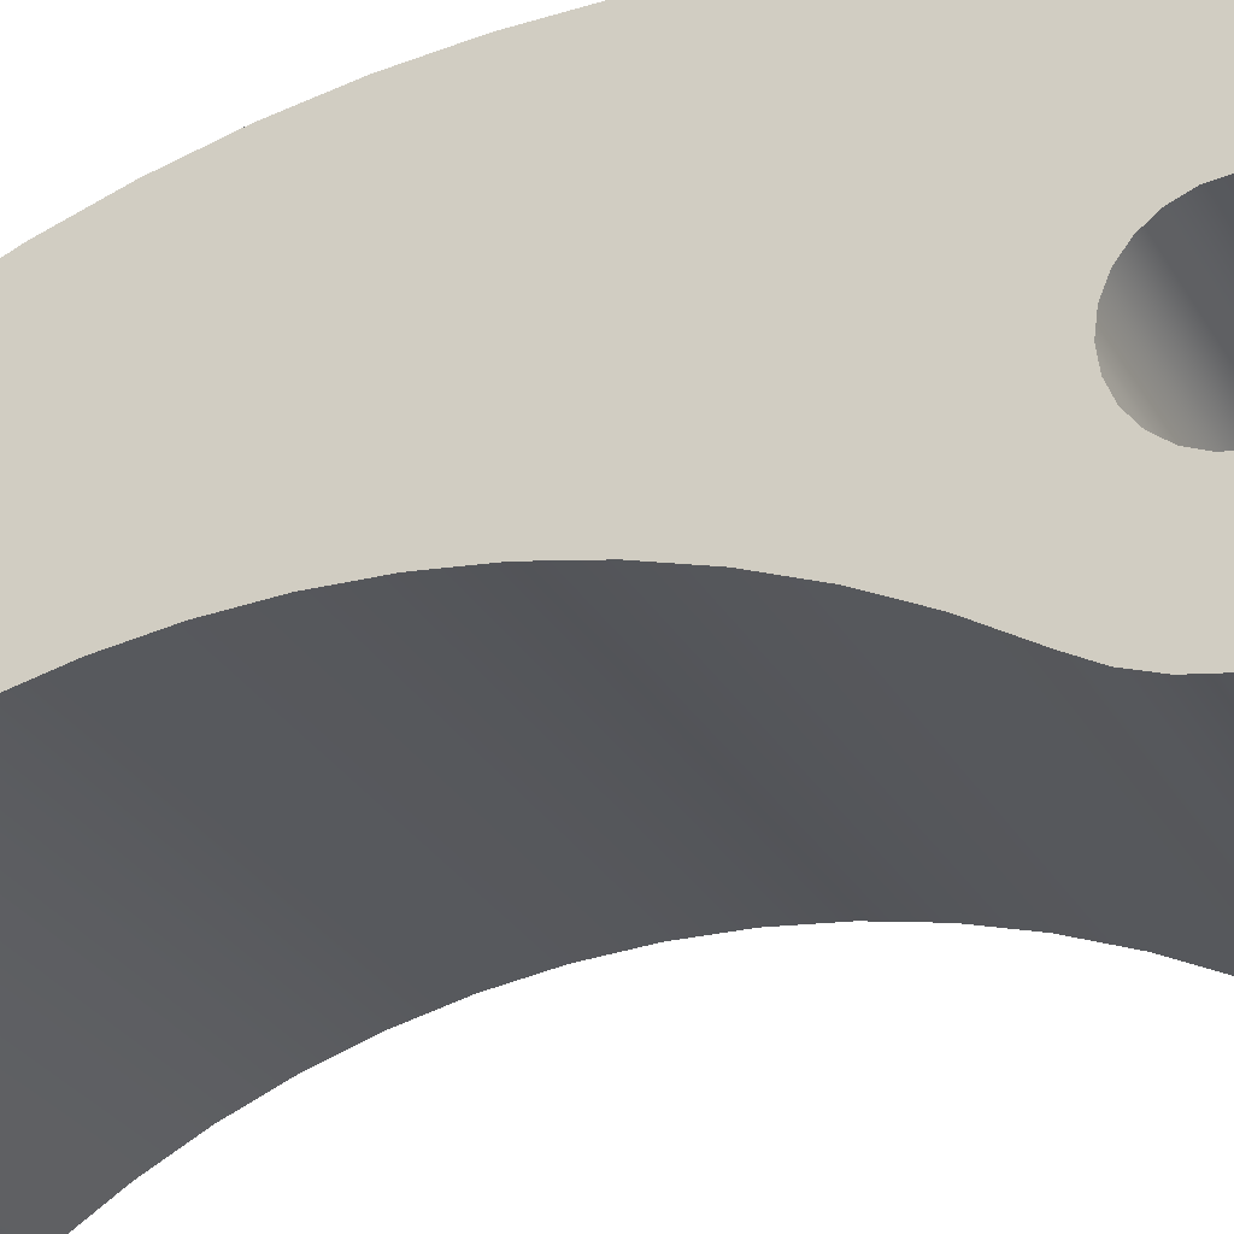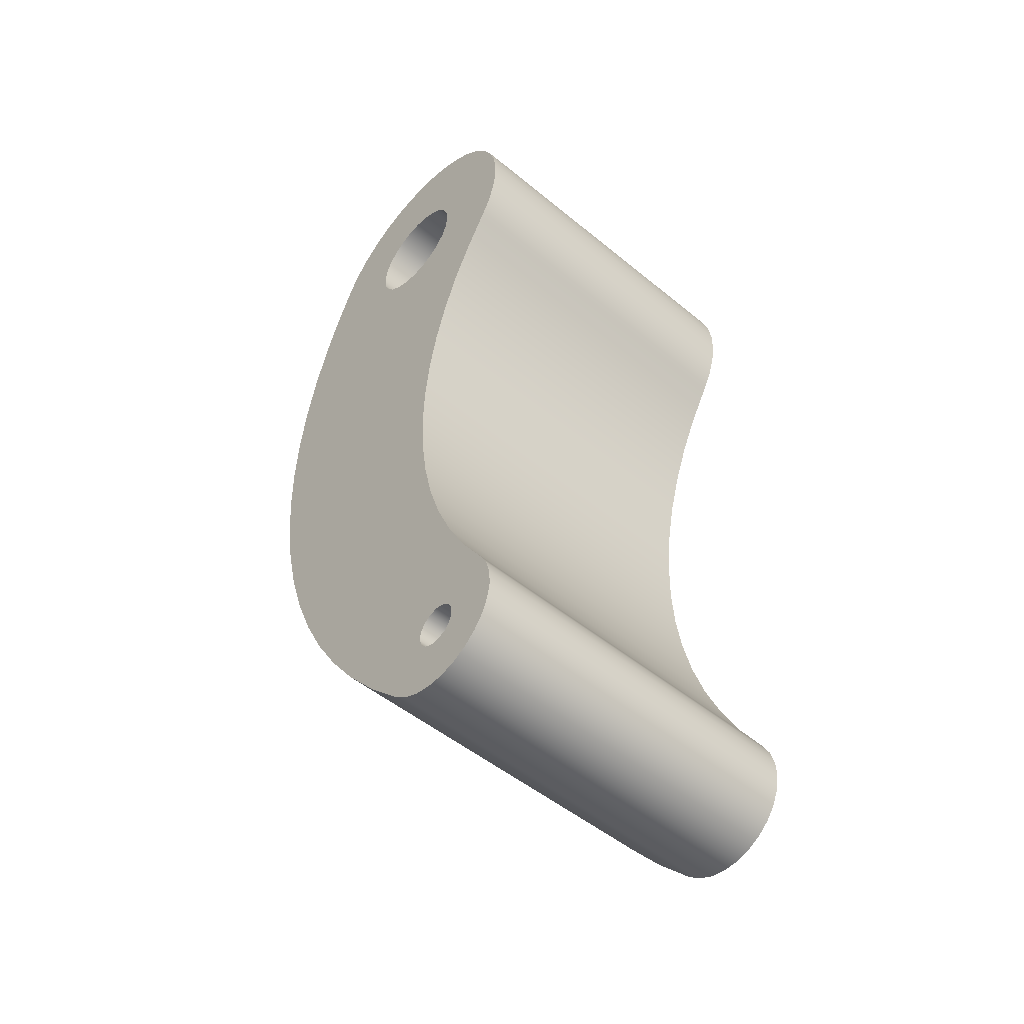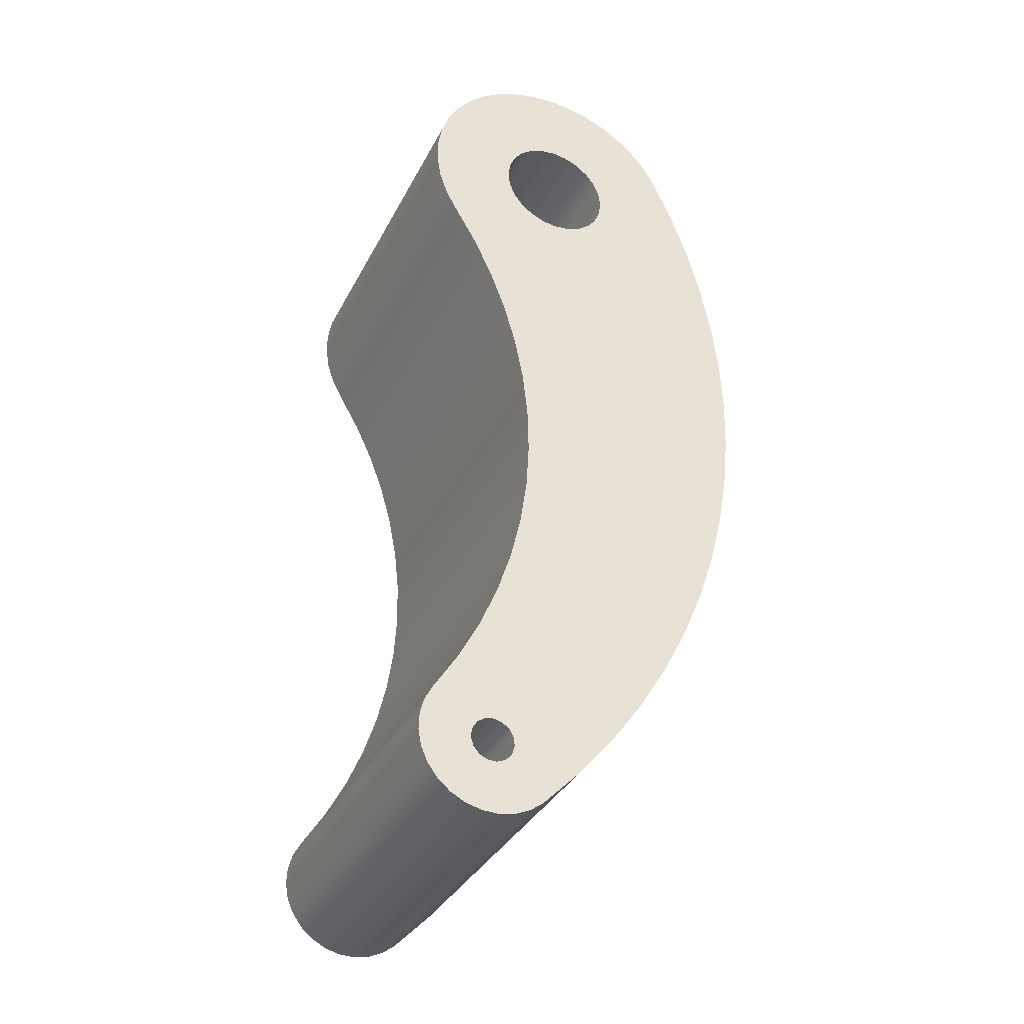
<metadata>
{"format":"obj","ext":"obj","renderer":"f3d","projection":"perspective","resolution":1024,"background":"white","views":[{"elev":-27.5,"azim":-66.5,"up":"+Y"},{"elev":-50.8,"azim":-41.8,"up":"+Z"},{"elev":-35.4,"azim":65.5,"up":"+Z"}]}
</metadata>
<code>
v -5 -1.11e-16 0.8
v -5 0.2071 0.7727
v -5 0.4 0.6928
v -5 0.5657 0.5657
v -5 0.6928 0.4
v -5 0.7727 0.2071
v -5 0.8 -4.899e-17
v -5 0.7727 -0.2071
v -5 0.6928 -0.4
v -5 0.5657 -0.5657
v -5 0.4 -0.6928
v -5 0.2071 -0.7727
v -5 0 -0.8
v -5 -0.2071 -0.7727
v -5 -0.4 -0.6928
v -5 -0.5657 -0.5657
v -5 -0.6928 -0.4
v -5 -0.7727 -0.2071
v -5 -0.8 -4.899e-17
v -5 -0.7727 0.2071
v -5 -0.6928 0.4
v -5 -0.5657 0.5657
v -5 -0.4 0.6928
v -5 -0.2071 0.7727
v 0 -9.797e-17 0.8
v 0 -0.2071 0.7727
v 0 -0.4 0.6928
v 0 -0.5657 0.5657
v 0 -0.6928 0.4
v 0 -0.7727 0.2071
v 0 -0.8 -4.899e-17
v 0 -0.7727 -0.2071
v 0 -0.6928 -0.4
v 0 -0.5657 -0.5657
v 0 -0.4 -0.6928
v 0 -0.2071 -0.7727
v 0 0 -0.8
v 0 0.2071 -0.7727
v 0 0.4 -0.6928
v 0 0.5657 -0.5657
v 0 0.6928 -0.4
v 0 0.7727 -0.2071
v 0 0.8 -4.899e-17
v 0 0.7727 0.2071
v 0 0.6928 0.4
v 0 0.5657 0.5657
v 0 0.4 0.6928
v 0 0.2071 0.7727
v -5 -1.11e-16 0.8
v 0 -9.797e-17 0.8
v -5 -1 -9.7
v -5 -0.878 -9.726
v -5 -0.7771 -9.799
v -5 -0.7147 -9.907
v -5 -0.7016 -10.03
v -5 -0.7402 -10.15
v -5 -0.8237 -10.24
v -5 -0.9376 -10.29
v -5 -1.062 -10.29
v -5 -1.176 -10.24
v -5 -1.26 -10.15
v -5 -1.298 -10.03
v -5 -1.285 -9.907
v -5 -1.223 -9.799
v -5 -1.122 -9.726
v 0 -1 -9.7
v 0 -1.122 -9.726
v 0 -1.223 -9.799
v 0 -1.285 -9.907
v 0 -1.298 -10.03
v 0 -1.26 -10.15
v 0 -1.176 -10.24
v 0 -1.062 -10.29
v 0 -0.9376 -10.29
v 0 -0.8237 -10.24
v 0 -0.7402 -10.15
v 0 -0.7016 -10.03
v 0 -0.7147 -9.907
v 0 -0.7771 -9.799
v 0 -0.878 -9.726
v -5 -1 -9.7
v 0 -1 -9.7
v 0 -1.68 -1.085
v 0 -1.834 -0.7971
v 0 -1.939 -0.4884
v 0 -1.993 -0.1667
v 0 -1.994 0.1594
v 0 -1.941 0.4813
v 0 -1.837 0.7904
v 0 -1.684 1.078
v 0 -1.487 1.338
v 0 -1.25 1.562
v 0 -0.9791 1.744
v 0 -0.6827 1.88
v 0 -0.3681 1.966
v 0 -0.04372 2
v 0 0.2818 1.98
v 0 0.5999 1.908
v 0 0.9019 1.785
v 0 1.18 1.615
v 0 1.427 1.402
v 0 1.636 1.151
v 0 1.801 0.8699
v -5 1.801 0.8699
v -5 1.636 1.151
v -5 1.427 1.402
v -5 1.18 1.615
v -5 0.9019 1.785
v -5 0.5999 1.908
v -5 0.2818 1.98
v -5 -0.04372 2
v -5 -0.3681 1.966
v -5 -0.6827 1.88
v -5 -0.9791 1.744
v -5 -1.25 1.562
v -5 -1.487 1.338
v -5 -1.684 1.078
v -5 -1.837 0.7904
v -5 -1.941 0.4813
v -5 -1.994 0.1594
v -5 -1.993 -0.1667
v -5 -1.939 -0.4884
v -5 -1.834 -0.7971
v -5 -1.68 -1.085
v 0 -1.821 -9.43
v 0 -1.483 -8.896
v 0 -1.191 -8.335
v 0 -0.947 -7.752
v 0 -0.7531 -7.151
v 0 -0.6104 -6.535
v 0 -0.5201 -5.909
v 0 -0.4828 -5.279
v 0 -0.4988 -4.647
v 0 -0.5679 -4.018
v 0 -0.6896 -3.398
v 0 -0.8632 -2.791
v 0 -1.087 -2.2
v 0 -1.36 -1.63
v 0 -1.68 -1.085
v -5 -1.68 -1.085
v -5 -1.36 -1.63
v -5 -1.087 -2.2
v -5 -0.8632 -2.791
v -5 -0.6896 -3.398
v -5 -0.5679 -4.018
v -5 -0.4988 -4.647
v -5 -0.4828 -5.279
v -5 -0.5201 -5.909
v -5 -0.6104 -6.535
v -5 -0.7531 -7.151
v -5 -0.947 -7.752
v -5 -1.191 -8.335
v -5 -1.483 -8.896
v -5 -1.821 -9.43
v 0 -0.3107 -10.72
v 0 -0.4906 -10.86
v 0 -0.6964 -10.95
v 0 -0.9176 -11
v 0 -1.143 -10.99
v 0 -1.361 -10.93
v 0 -1.561 -10.83
v 0 -1.732 -10.68
v 0 -1.866 -10.5
v 0 -1.956 -10.29
v 0 -1.997 -10.07
v 0 -1.988 -9.846
v 0 -1.928 -9.628
v 0 -1.821 -9.43
v -5 -1.821 -9.43
v -5 -1.928 -9.628
v -5 -1.988 -9.846
v -5 -1.997 -10.07
v -5 -1.956 -10.29
v -5 -1.866 -10.5
v -5 -1.732 -10.68
v -5 -1.561 -10.83
v -5 -1.361 -10.93
v -5 -1.143 -10.99
v -5 -0.9176 -11
v -5 -0.6964 -10.95
v -5 -0.4906 -10.86
v -5 -0.3107 -10.72
v 0 1.801 0.8699
v 0 2.098 0.191
v 0 2.345 -0.508
v 0 2.539 -1.223
v 0 2.679 -1.951
v 0 2.765 -2.687
v 0 2.796 -3.428
v 0 2.773 -4.169
v 0 2.694 -4.906
v 0 2.561 -5.635
v 0 2.375 -6.352
v 0 2.136 -7.054
v 0 1.846 -7.736
v 0 1.505 -8.394
v 0 1.118 -9.026
v 0 0.6839 -9.627
v 0 0.207 -10.19
v 0 -0.3107 -10.72
v -5 -0.3107 -10.72
v -5 0.207 -10.19
v -5 0.6839 -9.627
v -5 1.118 -9.026
v -5 1.505 -8.394
v -5 1.846 -7.736
v -5 2.136 -7.054
v -5 2.375 -6.352
v -5 2.561 -5.635
v -5 2.694 -4.906
v -5 2.773 -4.169
v -5 2.796 -3.428
v -5 2.765 -2.687
v -5 2.679 -1.951
v -5 2.539 -1.223
v -5 2.345 -0.508
v -5 2.098 0.191
v -5 1.801 0.8699
v 0 -1 -9.7
v 0 -0.878 -9.726
v 0 -0.7771 -9.799
v 0 -0.7147 -9.907
v 0 -0.7016 -10.03
v 0 -0.7402 -10.15
v 0 -0.8237 -10.24
v 0 -0.9376 -10.29
v 0 -1.062 -10.29
v 0 -1.176 -10.24
v 0 -1.26 -10.15
v 0 -1.298 -10.03
v 0 -1.285 -9.907
v 0 -1.223 -9.799
v 0 -1.122 -9.726
v 0 -9.797e-17 0.8
v 0 0.2071 0.7727
v 0 0.4 0.6928
v 0 0.5657 0.5657
v 0 0.6928 0.4
v 0 0.7727 0.2071
v 0 0.8 -4.899e-17
v 0 0.7727 -0.2071
v 0 0.6928 -0.4
v 0 0.5657 -0.5657
v 0 0.4 -0.6928
v 0 0.2071 -0.7727
v 0 0 -0.8
v 0 -0.2071 -0.7727
v 0 -0.4 -0.6928
v 0 -0.5657 -0.5657
v 0 -0.6928 -0.4
v 0 -0.7727 -0.2071
v 0 -0.8 -4.899e-17
v 0 -0.7727 0.2071
v 0 -0.6928 0.4
v 0 -0.5657 0.5657
v 0 -0.4 0.6928
v 0 -0.2071 0.7727
v 0 -0.3107 -10.72
v 0 0.207 -10.19
v 0 0.6839 -9.627
v 0 1.118 -9.026
v 0 1.505 -8.394
v 0 1.846 -7.736
v 0 2.136 -7.054
v 0 2.375 -6.352
v 0 2.561 -5.635
v 0 2.694 -4.906
v 0 2.773 -4.169
v 0 2.796 -3.428
v 0 2.765 -2.687
v 0 2.679 -1.951
v 0 2.539 -1.223
v 0 2.345 -0.508
v 0 2.098 0.191
v 0 1.801 0.8699
v 0 1.636 1.151
v 0 1.427 1.402
v 0 1.18 1.615
v 0 0.9019 1.785
v 0 0.5999 1.908
v 0 0.2818 1.98
v 0 -0.04372 2
v 0 -0.3681 1.966
v 0 -0.6827 1.88
v 0 -0.9791 1.744
v 0 -1.25 1.562
v 0 -1.487 1.338
v 0 -1.684 1.078
v 0 -1.837 0.7904
v 0 -1.941 0.4813
v 0 -1.994 0.1594
v 0 -1.993 -0.1667
v 0 -1.939 -0.4884
v 0 -1.834 -0.7971
v 0 -1.68 -1.085
v 0 -1.36 -1.63
v 0 -1.087 -2.2
v 0 -0.8632 -2.791
v 0 -0.6896 -3.398
v 0 -0.5679 -4.018
v 0 -0.4988 -4.647
v 0 -0.4828 -5.279
v 0 -0.5201 -5.909
v 0 -0.6104 -6.535
v 0 -0.7531 -7.151
v 0 -0.947 -7.752
v 0 -1.191 -8.335
v 0 -1.483 -8.896
v 0 -1.821 -9.43
v 0 -1.928 -9.628
v 0 -1.988 -9.846
v 0 -1.997 -10.07
v 0 -1.956 -10.29
v 0 -1.866 -10.5
v 0 -1.732 -10.68
v 0 -1.561 -10.83
v 0 -1.361 -10.93
v 0 -1.143 -10.99
v 0 -0.9176 -11
v 0 -0.6964 -10.95
v 0 -0.4906 -10.86
v -5 -1 -9.7
v -5 -1.122 -9.726
v -5 -1.223 -9.799
v -5 -1.285 -9.907
v -5 -1.298 -10.03
v -5 -1.26 -10.15
v -5 -1.176 -10.24
v -5 -1.062 -10.29
v -5 -0.9376 -10.29
v -5 -0.8237 -10.24
v -5 -0.7402 -10.15
v -5 -0.7016 -10.03
v -5 -0.7147 -9.907
v -5 -0.7771 -9.799
v -5 -0.878 -9.726
v -5 -1.11e-16 0.8
v -5 -0.2071 0.7727
v -5 -0.4 0.6928
v -5 -0.5657 0.5657
v -5 -0.6928 0.4
v -5 -0.7727 0.2071
v -5 -0.8 -4.899e-17
v -5 -0.7727 -0.2071
v -5 -0.6928 -0.4
v -5 -0.5657 -0.5657
v -5 -0.4 -0.6928
v -5 -0.2071 -0.7727
v -5 0 -0.8
v -5 0.2071 -0.7727
v -5 0.4 -0.6928
v -5 0.5657 -0.5657
v -5 0.6928 -0.4
v -5 0.7727 -0.2071
v -5 0.8 -4.899e-17
v -5 0.7727 0.2071
v -5 0.6928 0.4
v -5 0.5657 0.5657
v -5 0.4 0.6928
v -5 0.2071 0.7727
v -5 1.801 0.8699
v -5 2.098 0.191
v -5 2.345 -0.508
v -5 2.539 -1.223
v -5 2.679 -1.951
v -5 2.765 -2.687
v -5 2.796 -3.428
v -5 2.773 -4.169
v -5 2.694 -4.906
v -5 2.561 -5.635
v -5 2.375 -6.352
v -5 2.136 -7.054
v -5 1.846 -7.736
v -5 1.505 -8.394
v -5 1.118 -9.026
v -5 0.6839 -9.627
v -5 0.207 -10.19
v -5 -0.3107 -10.72
v -5 -0.4906 -10.86
v -5 -0.6964 -10.95
v -5 -0.9176 -11
v -5 -1.143 -10.99
v -5 -1.361 -10.93
v -5 -1.561 -10.83
v -5 -1.732 -10.68
v -5 -1.866 -10.5
v -5 -1.956 -10.29
v -5 -1.997 -10.07
v -5 -1.988 -9.846
v -5 -1.928 -9.628
v -5 -1.821 -9.43
v -5 -1.483 -8.896
v -5 -1.191 -8.335
v -5 -0.947 -7.752
v -5 -0.7531 -7.151
v -5 -0.6104 -6.535
v -5 -0.5201 -5.909
v -5 -0.4828 -5.279
v -5 -0.4988 -4.647
v -5 -0.5679 -4.018
v -5 -0.6896 -3.398
v -5 -0.8632 -2.791
v -5 -1.087 -2.2
v -5 -1.36 -1.63
v -5 -1.68 -1.085
v -5 -1.834 -0.7971
v -5 -1.939 -0.4884
v -5 -1.993 -0.1667
v -5 -1.994 0.1594
v -5 -1.941 0.4813
v -5 -1.837 0.7904
v -5 -1.684 1.078
v -5 -1.487 1.338
v -5 -1.25 1.562
v -5 -0.9791 1.744
v -5 -0.6827 1.88
v -5 -0.3681 1.966
v -5 -0.04372 2
v -5 0.2818 1.98
v -5 0.5999 1.908
v -5 0.9019 1.785
v -5 1.18 1.615
v -5 1.427 1.402
v -5 1.636 1.151
g bd42847e-e2e0-11ea-ac00-54bf646e7e1f
f 2 48 1
f 1 48 50
f 49 25 24
f 24 25 26
f 24 26 23
f 23 26 27
f 23 27 22
f 22 27 28
f 22 28 21
f 21 28 29
f 21 29 20
f 20 29 30
f 20 30 19
f 19 30 31
f 19 31 18
f 18 31 32
f 18 32 17
f 17 32 33
f 17 33 16
f 16 33 34
f 16 34 15
f 15 34 35
f 15 35 14
f 14 35 36
f 14 36 13
f 13 36 37
f 13 37 12
f 12 37 38
f 12 38 11
f 11 38 39
f 11 39 10
f 10 39 40
f 10 40 9
f 9 40 41
f 9 41 8
f 8 41 42
f 8 42 7
f 7 42 43
f 7 43 6
f 6 43 44
f 6 44 5
f 5 44 45
f 5 45 4
f 4 45 46
f 4 46 3
f 3 46 47
f 3 47 2
f 2 47 48
g bd42d286-e2e0-11ea-a507-54bf646e7e1f
f 52 80 51
f 51 80 82
f 81 66 65
f 65 66 67
f 65 67 64
f 64 67 68
f 64 68 63
f 63 68 69
f 63 69 62
f 62 69 70
f 62 70 61
f 61 70 71
f 61 71 60
f 60 71 72
f 60 72 59
f 59 72 73
f 59 73 58
f 58 73 74
f 58 74 57
f 57 74 75
f 57 75 56
f 56 75 76
f 56 76 55
f 55 76 77
f 55 77 54
f 54 77 78
f 54 78 53
f 53 78 79
f 53 79 52
f 52 79 80
g bd42f98c-e2e0-11ea-822f-54bf646e7e1f
f 124 83 123
f 123 83 84
f 123 84 122
f 122 84 85
f 122 85 121
f 121 85 86
f 121 86 120
f 120 86 87
f 120 87 119
f 119 87 88
f 119 88 118
f 118 88 89
f 118 89 117
f 117 89 90
f 117 90 116
f 116 90 91
f 116 91 115
f 115 91 92
f 115 92 114
f 114 92 93
f 114 93 113
f 113 93 94
f 113 94 112
f 112 94 95
f 112 95 111
f 111 95 96
f 111 96 110
f 110 96 97
f 110 97 109
f 109 97 98
f 109 98 108
f 108 98 99
f 108 99 107
f 107 99 100
f 107 100 106
f 106 100 101
f 106 101 105
f 105 101 102
f 105 102 104
f 104 102 103
g bd4347a4-e2e0-11ea-b82f-54bf646e7e1f
f 154 125 153
f 153 125 126
f 153 126 152
f 152 126 127
f 152 127 151
f 151 127 128
f 151 128 150
f 150 128 129
f 150 129 149
f 149 129 130
f 149 130 148
f 148 130 131
f 148 131 147
f 147 131 132
f 147 132 146
f 146 132 133
f 146 133 145
f 145 133 134
f 145 134 144
f 144 134 135
f 144 135 143
f 143 135 136
f 143 136 142
f 142 136 137
f 142 137 141
f 141 137 138
f 141 138 140
f 140 138 139
g bd436eae-e2e0-11ea-8d07-54bf646e7e1f
f 182 155 181
f 181 155 156
f 181 156 180
f 180 156 157
f 180 157 179
f 179 157 158
f 179 158 178
f 178 158 159
f 178 159 177
f 177 159 160
f 177 160 176
f 176 160 161
f 176 161 175
f 175 161 162
f 175 162 174
f 174 162 163
f 174 163 173
f 173 163 164
f 173 164 172
f 172 164 165
f 172 165 171
f 171 165 166
f 171 166 170
f 170 166 167
f 170 167 169
f 169 167 168
g bd43bcc6-e2e0-11ea-aae9-54bf646e7e1f
f 218 183 217
f 217 183 184
f 217 184 216
f 216 184 185
f 216 185 215
f 215 185 186
f 215 186 214
f 214 186 187
f 214 187 213
f 213 187 188
f 213 188 212
f 212 188 189
f 212 189 211
f 211 189 190
f 211 190 210
f 210 190 191
f 210 191 209
f 209 191 192
f 209 192 208
f 208 192 193
f 208 193 207
f 207 193 194
f 207 194 206
f 206 194 195
f 206 195 205
f 205 195 196
f 205 196 204
f 204 196 197
f 204 197 203
f 203 197 198
f 203 198 202
f 202 198 199
f 202 199 201
f 201 199 200
g bd43e3d4-e2e0-11ea-9b95-54bf646e7e1f
f 233 219 307
f 307 219 220
f 307 220 306
f 306 220 221
f 306 221 222
f 223 258 222
f 222 258 259
f 222 259 305
f 305 259 304
f 304 259 260
f 304 260 303
f 303 260 261
f 303 261 302
f 302 261 262
f 302 262 263
f 258 223 321
f 321 223 224
f 321 224 320
f 320 224 225
f 320 225 319
f 319 225 226
f 319 226 227
f 319 227 318
f 318 227 228
f 318 228 317
f 317 228 229
f 317 229 230
f 231 309 230
f 230 309 315
f 230 315 316
f 309 231 308
f 308 231 232
f 308 232 233
f 308 233 307
f 235 281 234
f 234 281 282
f 234 282 257
f 257 282 283
f 257 283 256
f 256 283 284
f 256 284 255
f 255 284 254
f 254 284 285
f 254 285 253
f 253 285 286
f 253 286 252
f 252 286 287
f 252 287 295
f 295 287 288
f 295 288 294
f 294 288 289
f 294 289 293
f 293 289 290
f 293 290 292
f 292 290 291
f 235 236 281
f 281 236 280
f 280 236 237
f 280 237 279
f 279 237 238
f 279 238 239
f 240 277 239
f 239 277 278
f 239 278 279
f 241 275 240
f 240 275 276
f 240 276 277
f 242 273 241
f 241 273 274
f 241 274 275
f 243 265 242
f 242 265 266
f 242 266 267
f 244 301 243
f 243 301 263
f 243 263 264
f 244 245 301
f 301 245 300
f 300 245 246
f 300 246 299
f 299 246 247
f 299 247 298
f 298 247 248
f 298 248 249
f 298 249 297
f 297 249 250
f 297 250 296
f 296 250 251
f 296 251 252
f 264 265 243
f 267 268 242
f 242 268 269
f 242 269 270
f 270 271 242
f 242 271 272
f 242 272 273
f 295 296 252
f 301 302 263
f 305 306 222
f 315 309 314
f 314 309 310
f 314 310 313
f 313 310 311
f 313 311 312
f 316 317 230
g bd4431e8-e2e0-11ea-a6a6-54bf646e7e1f
f 336 322 393
f 393 322 323
f 393 323 392
f 392 323 324
f 392 324 325
f 392 325 391
f 391 325 326
f 391 326 385
f 385 326 384
f 384 326 383
f 383 326 327
f 383 327 328
f 383 328 382
f 382 328 329
f 382 329 381
f 381 329 330
f 381 330 331
f 381 331 380
f 380 331 332
f 380 332 379
f 379 332 333
f 379 333 378
f 378 333 334
f 378 334 377
f 377 334 395
f 377 395 396
f 395 334 394
f 394 334 335
f 394 335 336
f 394 336 393
f 338 418 337
f 337 418 419
f 337 419 360
f 360 419 359
f 359 419 420
f 359 420 358
f 358 420 421
f 358 421 357
f 357 421 356
f 356 421 422
f 356 422 423
f 418 338 417
f 417 338 339
f 417 339 416
f 416 339 340
f 416 340 341
f 416 341 415
f 415 341 342
f 415 342 414
f 414 342 343
f 414 343 413
f 413 343 405
f 413 405 412
f 412 405 406
f 412 406 411
f 411 406 407
f 411 407 410
f 410 407 408
f 410 408 409
f 405 343 404
f 404 343 344
f 404 344 345
f 404 345 403
f 403 345 346
f 403 346 402
f 402 346 347
f 402 347 348
f 402 348 401
f 401 348 349
f 401 349 400
f 400 349 350
f 400 350 399
f 399 350 351
f 399 351 352
f 353 371 352
f 352 371 372
f 352 372 373
f 354 363 353
f 353 363 364
f 353 364 365
f 355 361 354
f 354 361 362
f 354 362 363
f 356 423 355
f 355 423 424
f 355 424 361
f 365 366 353
f 353 366 367
f 353 367 368
f 368 369 353
f 353 369 370
f 353 370 371
f 374 398 373
f 373 398 399
f 373 399 352
f 374 375 398
f 398 375 397
f 397 375 376
f 397 376 396
f 396 376 377
f 385 386 391
f 391 386 390
f 390 386 387
f 390 387 389
f 389 387 388

</code>
